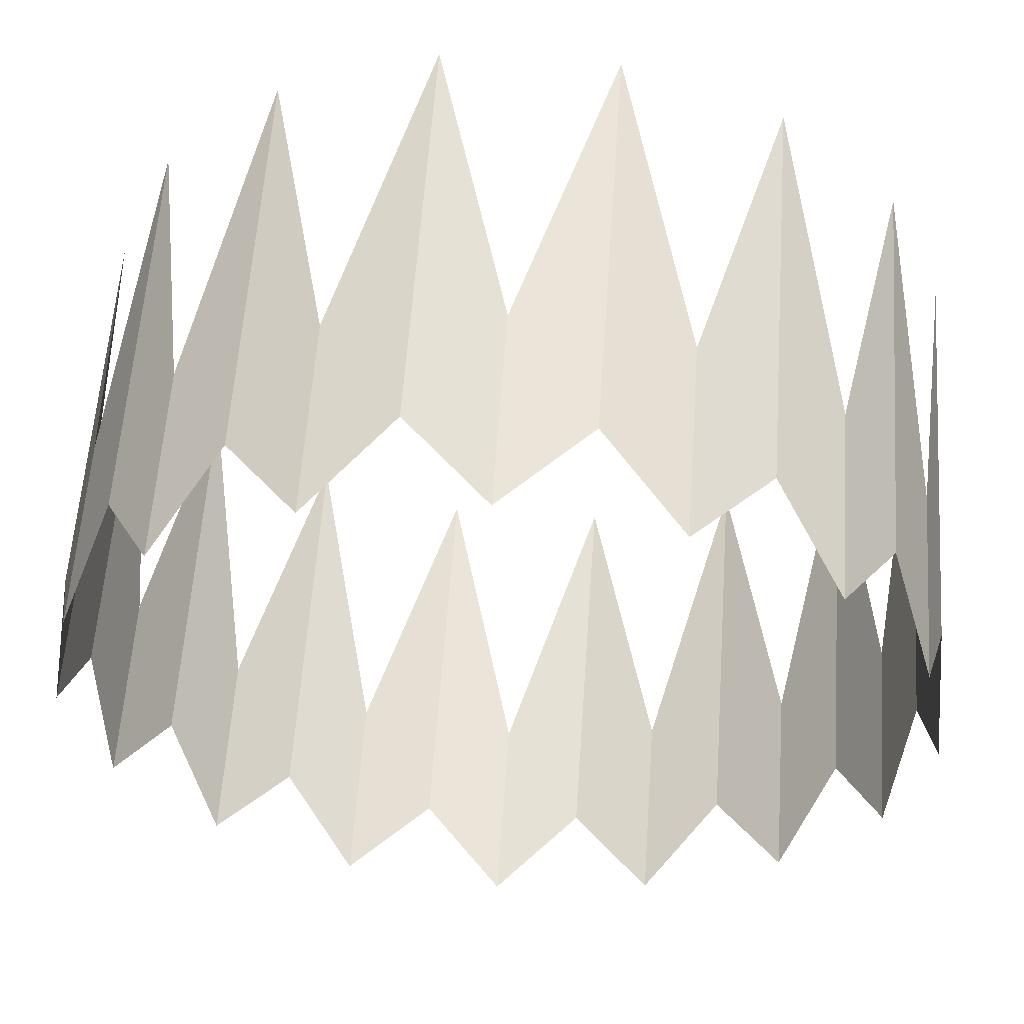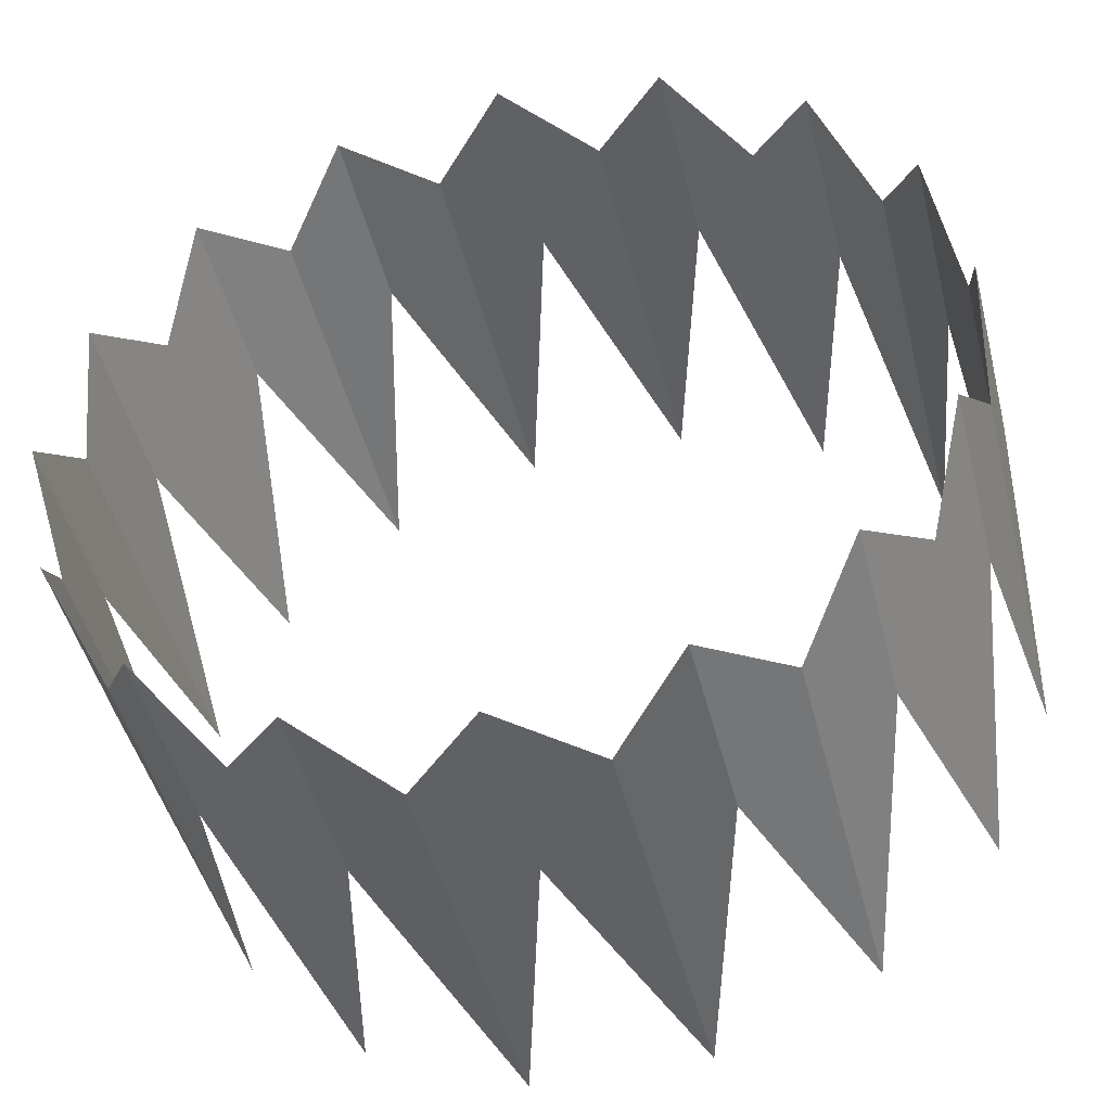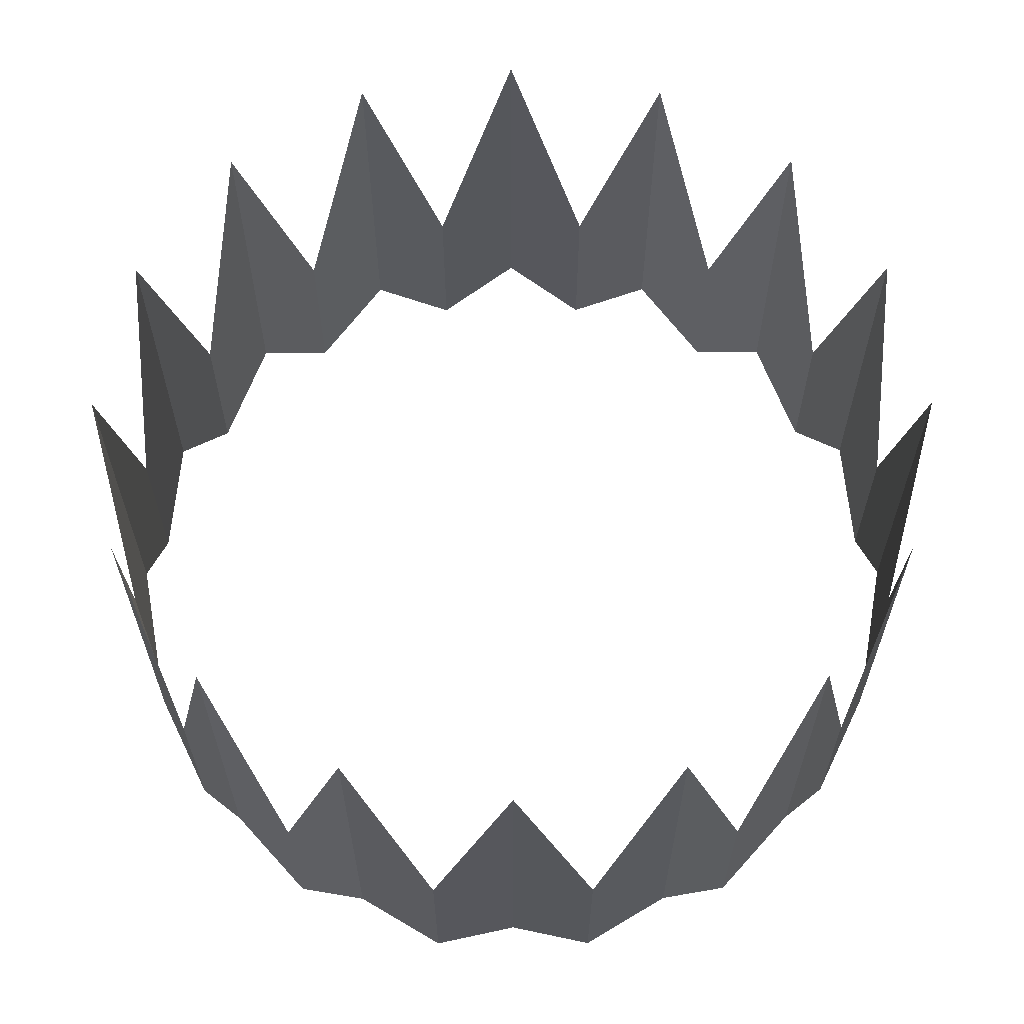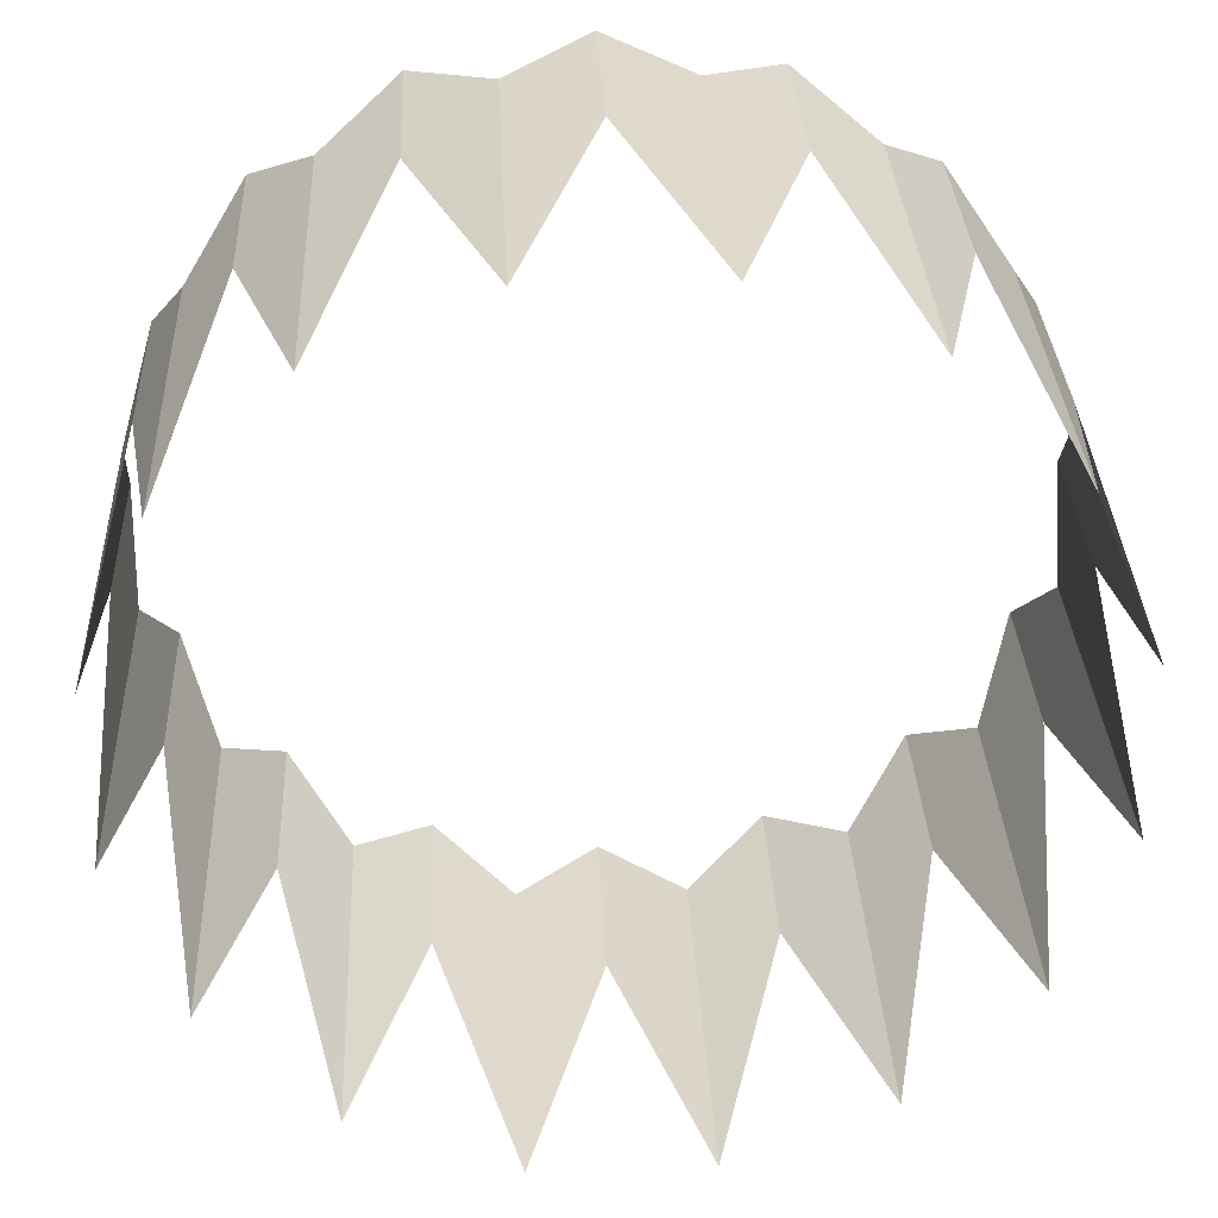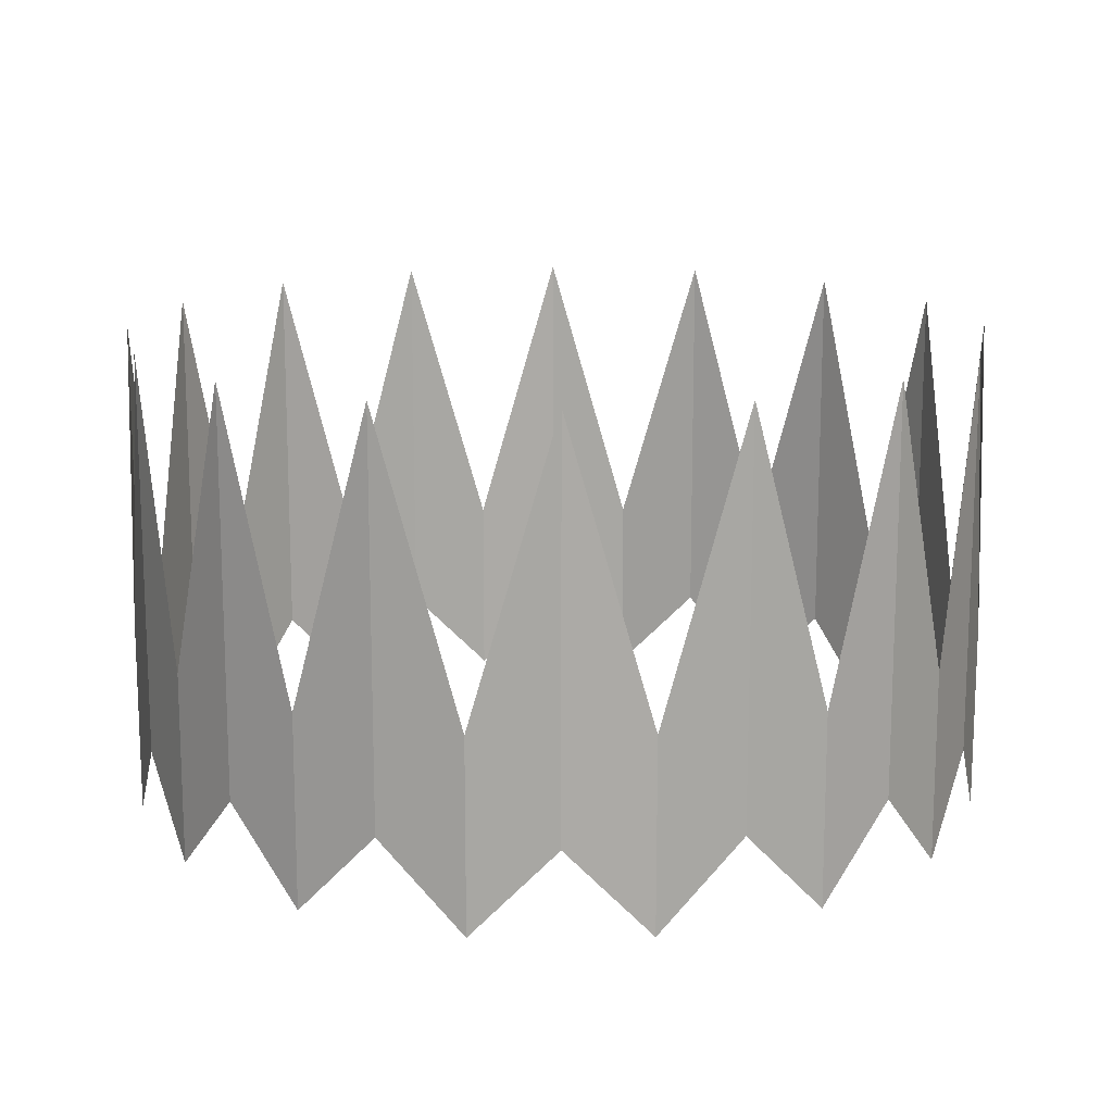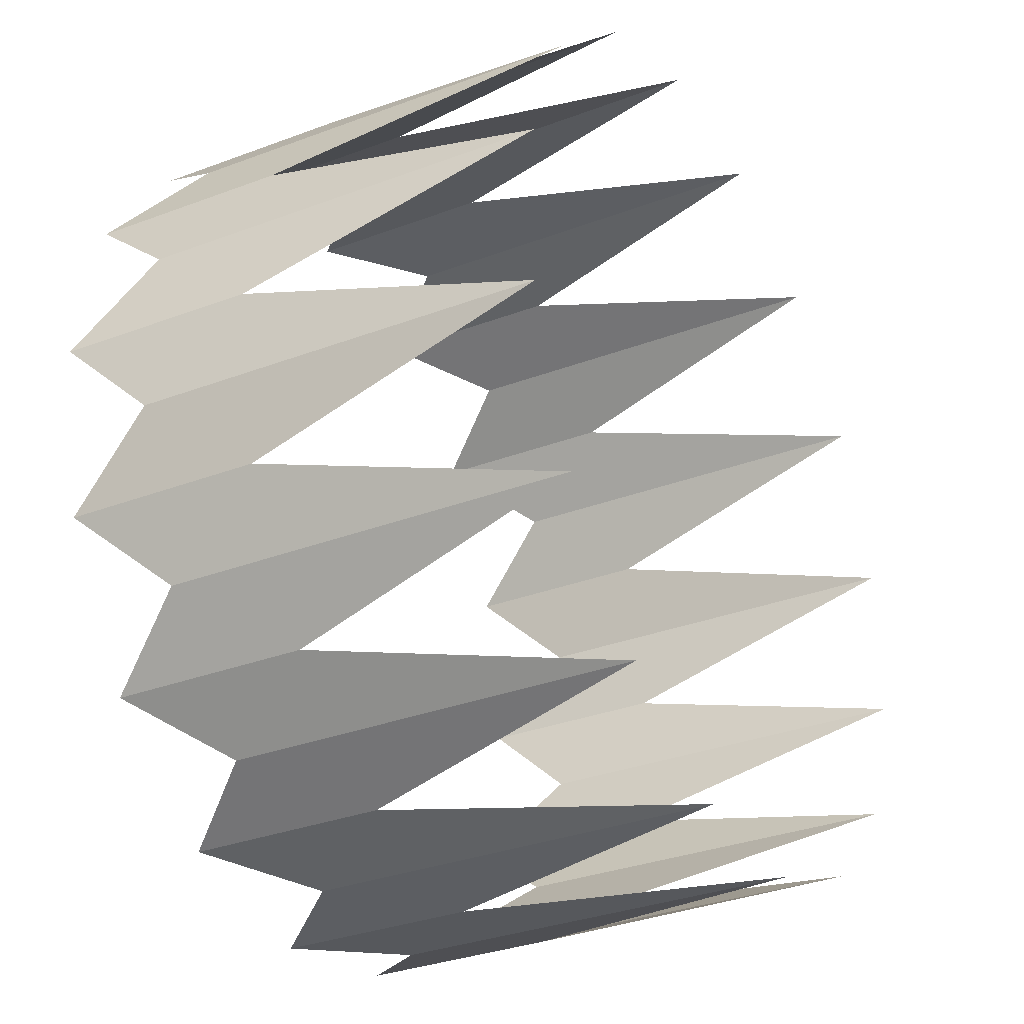
<metadata>
{"format":"obj","ext":"obj","renderer":"f3d","projection":"perspective","resolution":1024,"background":"white","views":[{"elev":60.3,"azim":-176.0,"up":"+Y"},{"elev":-47.5,"azim":-166.0,"up":"+Y"},{"elev":62.3,"azim":-33.9,"up":"+Z"},{"elev":31.9,"azim":-2.7,"up":"+Y"},{"elev":14.5,"azim":-146.8,"up":"+Z"},{"elev":-33.1,"azim":-62.7,"up":"+Y"}]}
</metadata>
<code>
o Circle
v 0 1 0
v -0.1951 0.9808 0.6758
v -0.3827 0.9239 0
v -0.5556 0.8315 0.6758
v -0.7071 0.7071 0
v -0.8315 0.5556 0.6758
v -0.9239 0.3827 0
v -0.9808 0.1951 0.6758
v -1 -0 -0
v -0.9808 -0.1951 0.6758
v -0.9239 -0.3827 -0
v -0.8315 -0.5556 0.6758
v -0.7071 -0.7071 -0
v -0.5556 -0.8315 0.6758
v -0.3827 -0.9239 -0
v -0.1951 -0.9808 0.6758
v 0 -1 -0
v 0.1951 -0.9808 0.6758
v 0.3827 -0.9239 -0
v 0.5556 -0.8315 0.6758
v 0.7071 -0.7071 -0
v 0.8315 -0.5556 0.6758
v 0.9239 -0.3827 -0
v 0.9808 -0.1951 0.6758
v 1 0 0
v 0.9808 0.1951 0.6758
v 0.9239 0.3827 0
v 0.8315 0.5556 0.6758
v 0.7071 0.7071 0
v 0.5556 0.8315 0.6758
v 0.3827 0.9239 0
v 0.1951 0.9808 0.6758
v 0 1 -0.439
v -0.1951 0.9808 -0.24
v -0.3827 0.9239 -0.439
v -0.5556 0.8315 -0.24
v -0.7071 0.7071 -0.439
v -0.8315 0.5556 -0.24
v -0.9239 0.3827 -0.439
v -0.9808 0.1951 -0.24
v -1 -0 -0.439
v -0.9808 -0.1951 -0.24
v -0.9239 -0.3827 -0.439
v -0.8315 -0.5556 -0.24
v -0.7071 -0.7071 -0.439
v -0.5556 -0.8315 -0.24
v -0.3827 -0.9239 -0.439
v -0.1951 -0.9808 -0.24
v 0 -1 -0.439
v 0.1951 -0.9808 -0.24
v 0.3827 -0.9239 -0.439
v 0.5556 -0.8315 -0.24
v 0.7071 -0.7071 -0.439
v 0.8315 -0.5556 -0.24
v 0.9239 -0.3827 -0.439
v 0.9808 -0.1951 -0.24
v 1 0 -0.439
v 0.9808 0.1951 -0.24
v 0.9239 0.3827 -0.439
v 0.8315 0.5556 -0.24
v 0.7071 0.7071 -0.439
v 0.5556 0.8315 -0.24
v 0.3827 0.9239 -0.439
v 0.1951 0.9808 -0.24
f 31 30 62 63
f 18 17 49 50
f 5 4 36 37
f 32 31 63 64
f 19 18 50 51
f 6 5 37 38
f 1 32 64 33
f 20 19 51 52
f 7 6 38 39
f 21 20 52 53
f 8 7 39 40
f 22 21 53 54
f 9 8 40 41
f 23 22 54 55
f 10 9 41 42
f 24 23 55 56
f 11 10 42 43
f 25 24 56 57
f 12 11 43 44
f 26 25 57 58
f 13 12 44 45
f 27 26 58 59
f 14 13 45 46
f 28 27 59 60
f 15 14 46 47
f 2 1 33 34
f 29 28 60 61
f 16 15 47 48
f 3 2 34 35
f 30 29 61 62
f 17 16 48 49
f 4 3 35 36

</code>
